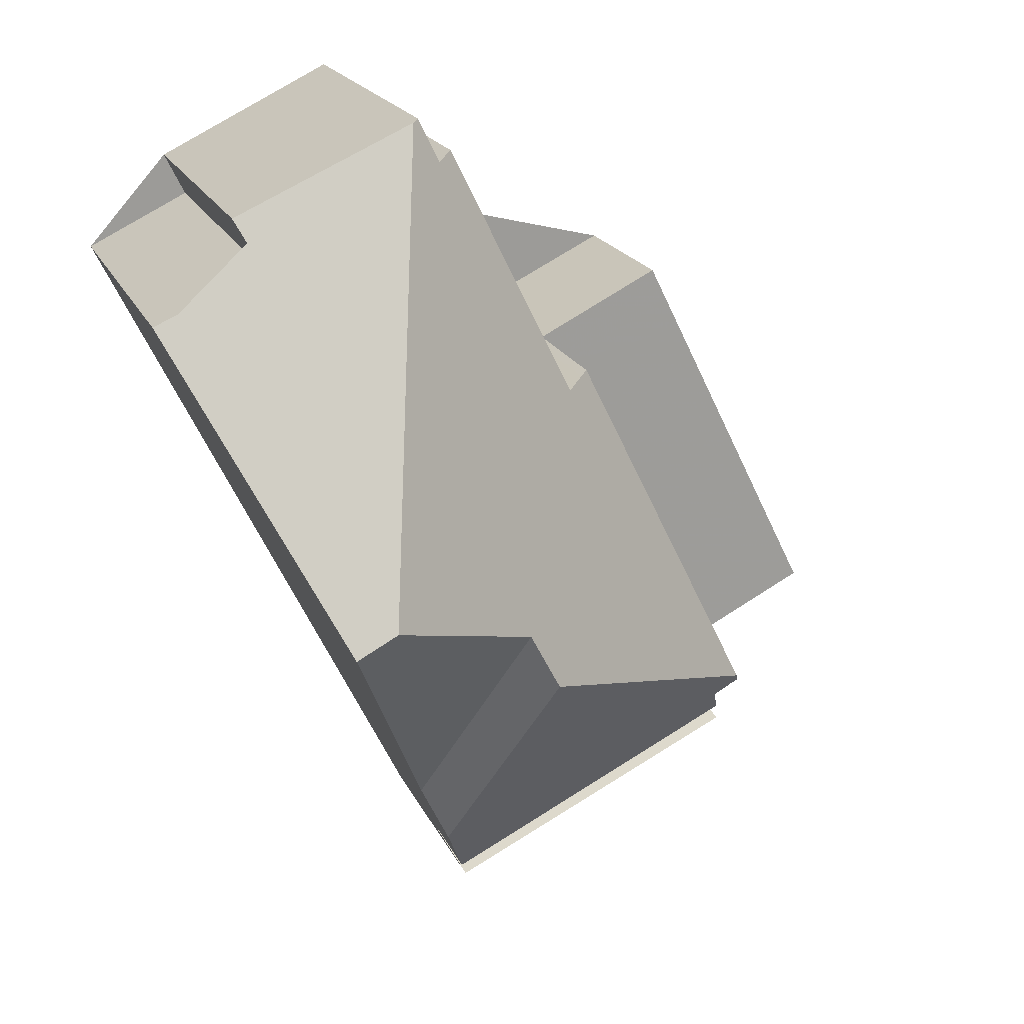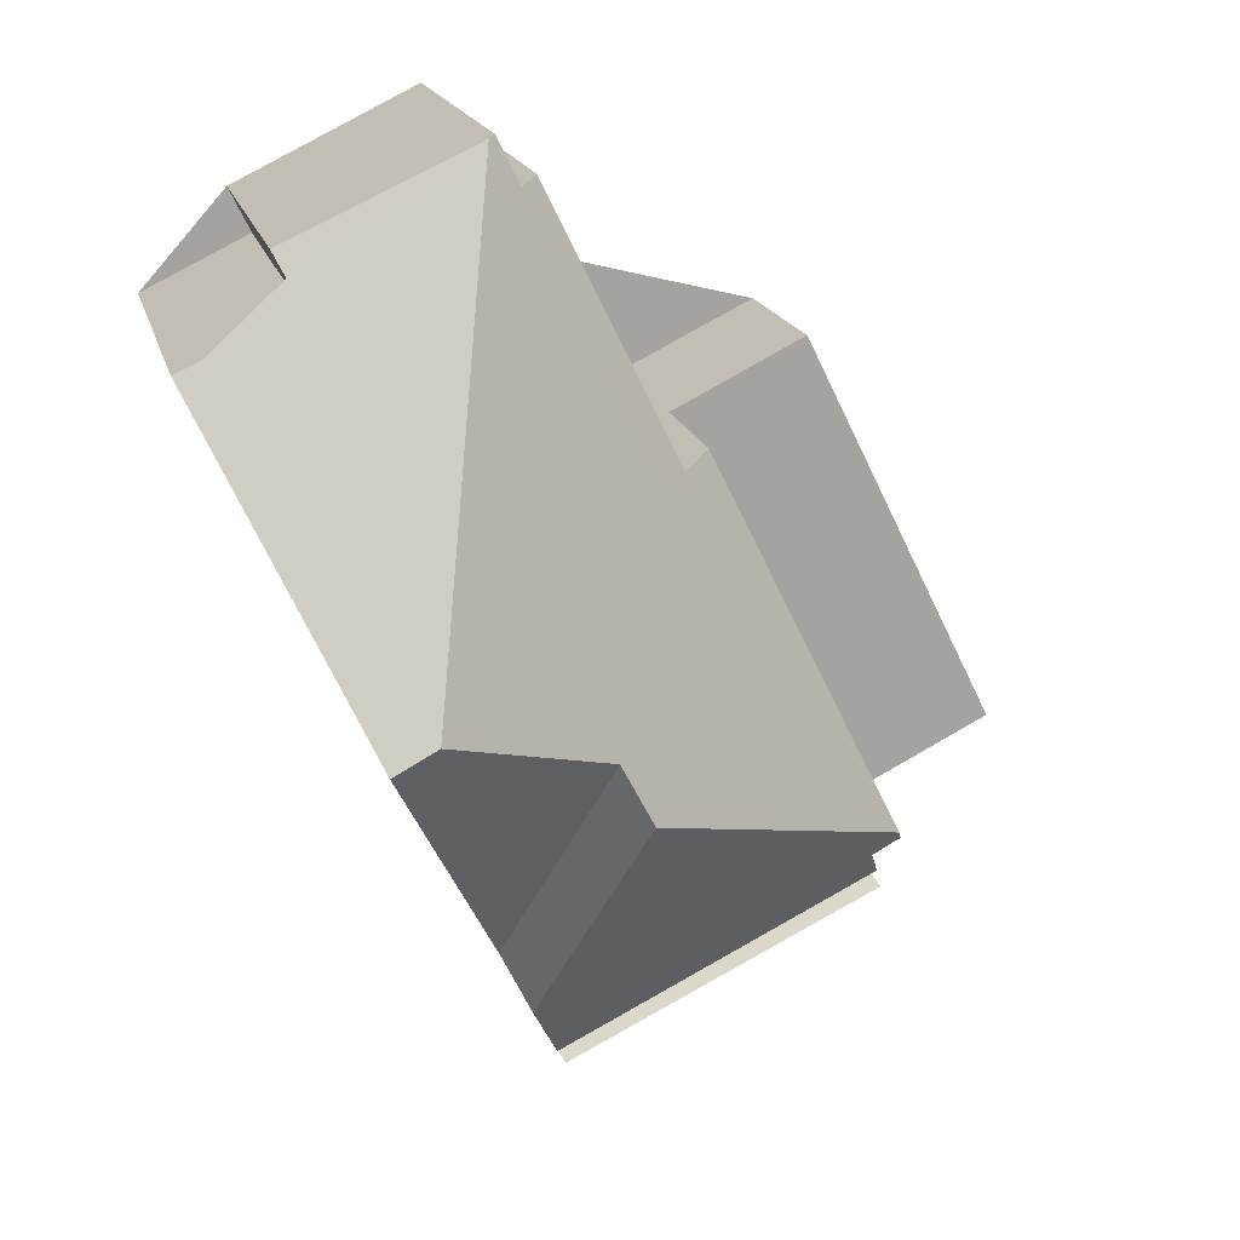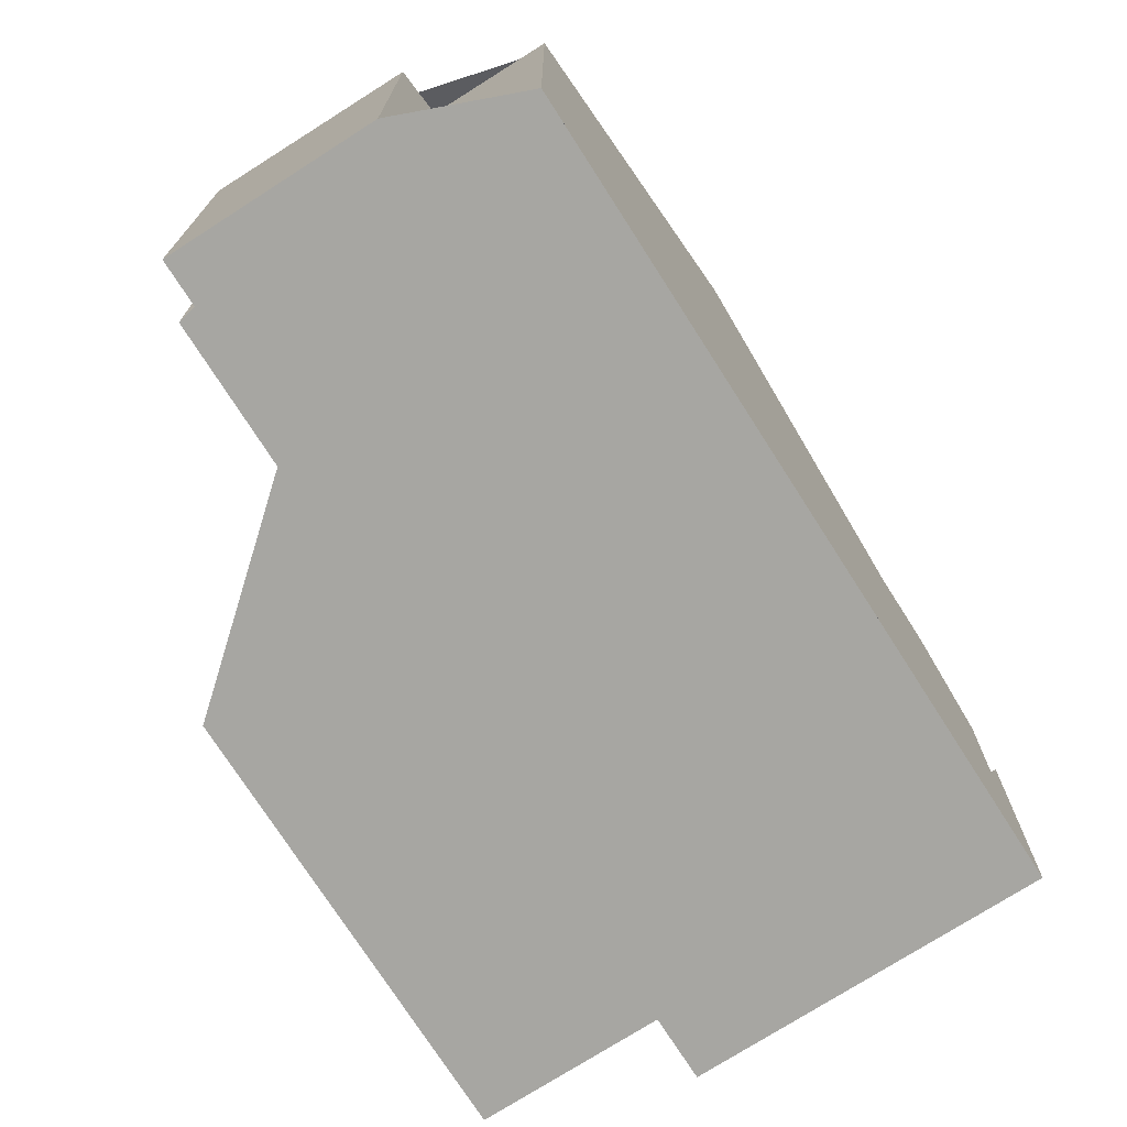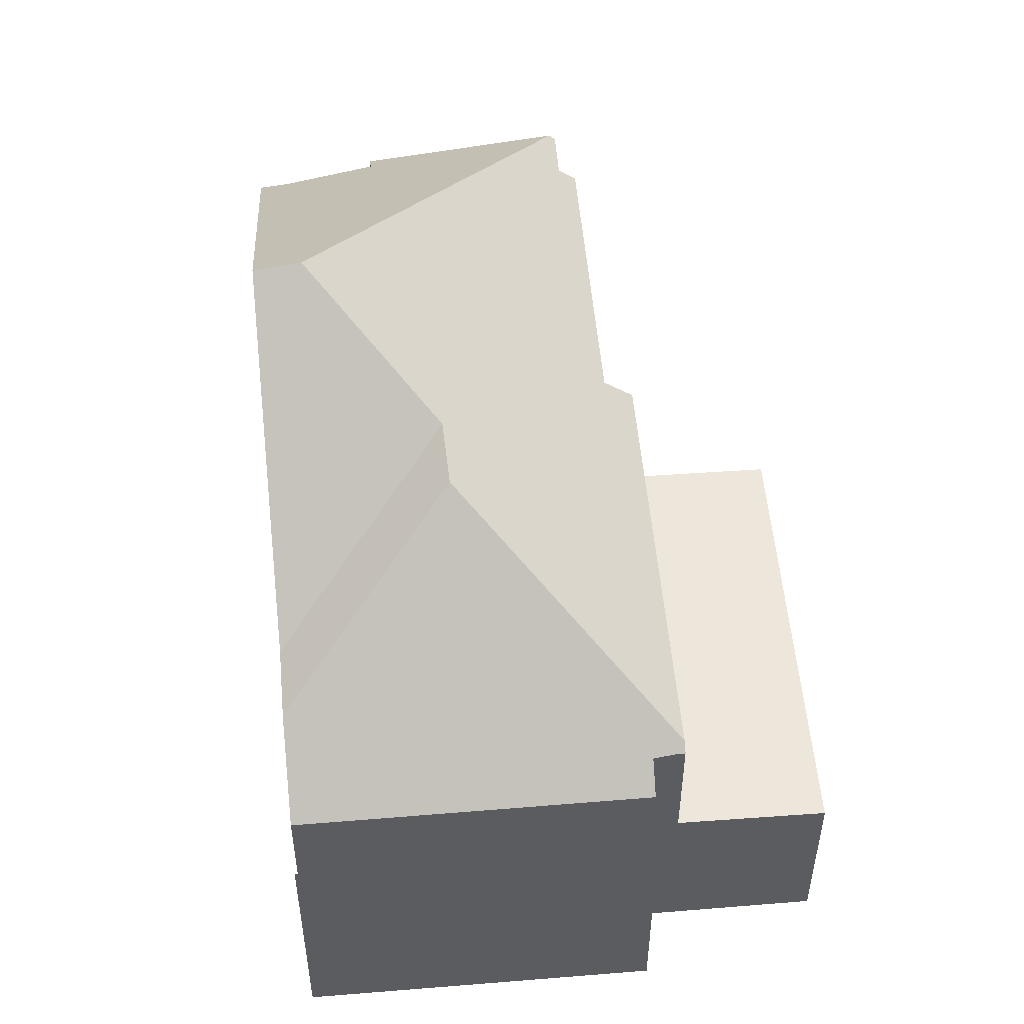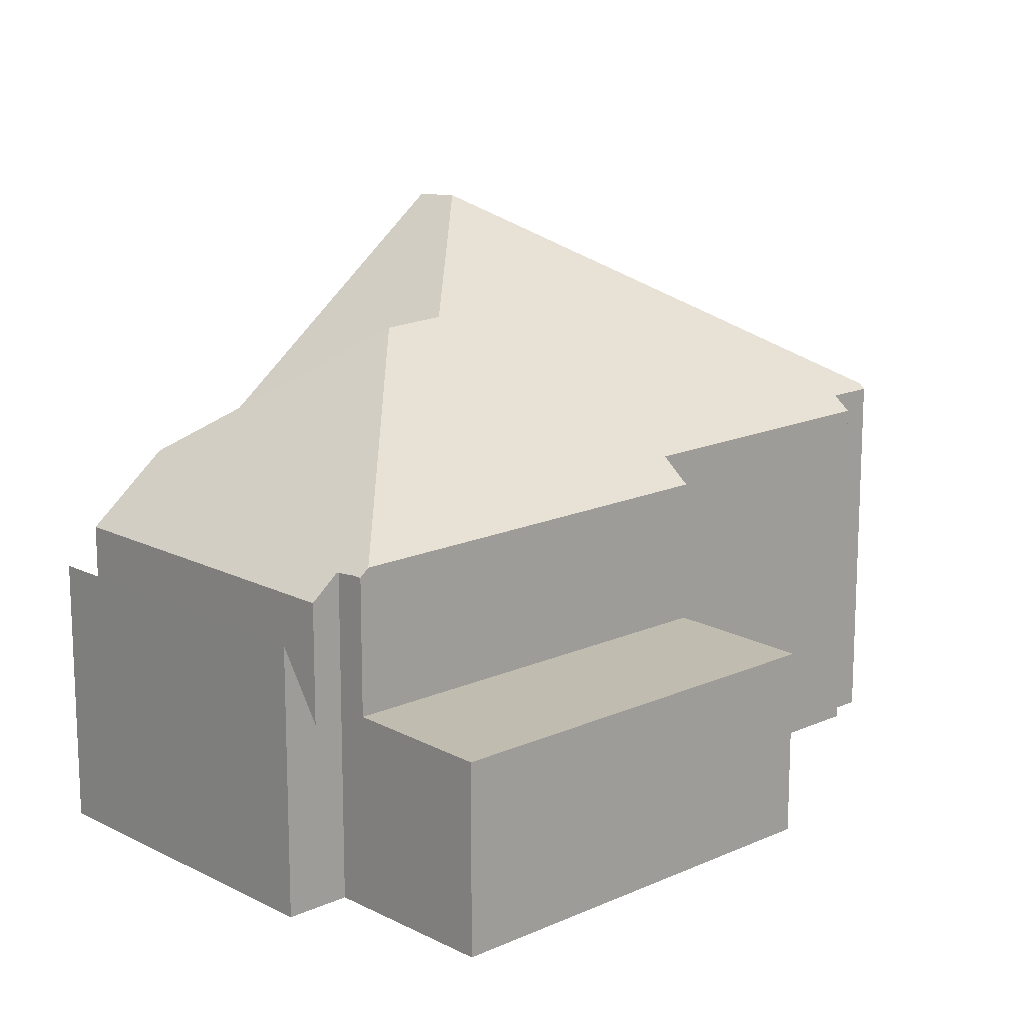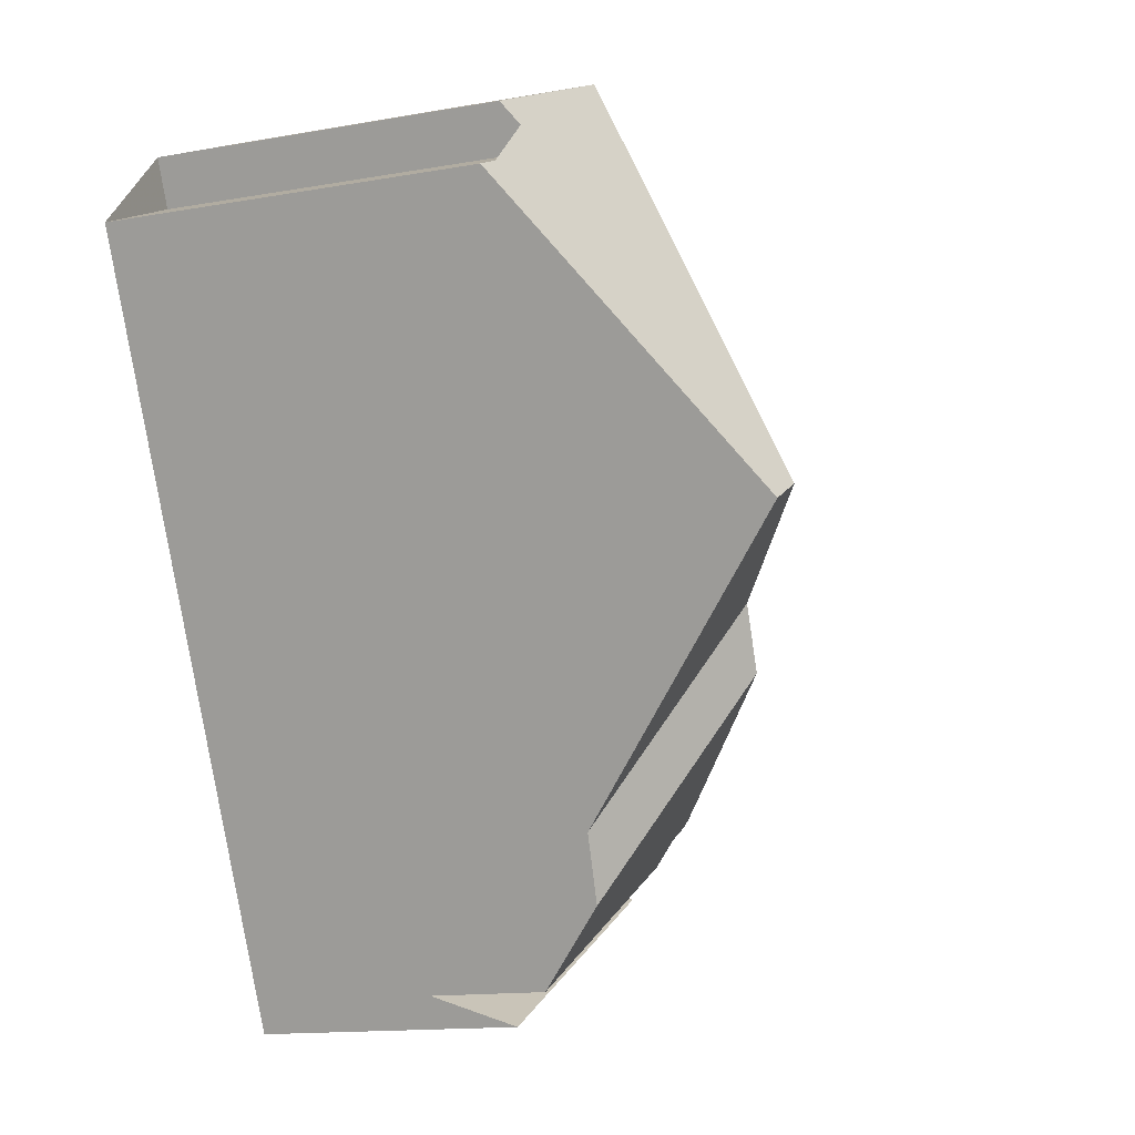
<metadata>
{"format":"obj","ext":"obj","renderer":"f3d","projection":"perspective","resolution":1024,"background":"white","views":[{"elev":19.3,"azim":-18.7,"up":"+Y"},{"elev":17.2,"azim":-13.2,"up":"+Y"},{"elev":-74.0,"azim":-121.2,"up":"+Z"},{"elev":53.6,"azim":21.2,"up":"+Z"},{"elev":15.5,"azim":73.0,"up":"+Z"},{"elev":-14.0,"azim":-68.4,"up":"+Y"}]}
</metadata>
<code>
v -1489 -2232 6.755
v -1488 -2233 6.756
v -1488 -2232 6.494
v -1486 -2237 6.481
v -1492 -2234 7.051
v -1492 -2234 6.43
v -1494 -2235 6.794
v -1483 -2236 3.402
v -1479 -2243 3.402
v -1482 -2244 5.89
v -1482 -2245 4.849
v -1487 -2248 4.836
v -1489 -2232 6.851
v -1490 -2240 10.82
v -1490 -2237 9.158
v -1487 -2241 9.035
v -1487 -2242 9.006
v -1489 -2232 7.107
v -1489 -2232 6.755
v -1489 -2232 6.851
v -1485 -2237 6.046
v -1490 -2240 10.82
v -1491 -2240 10.76
v -1483 -2237 3.402
v -1482 -2237 3.402
v -1485 -2238 3.456
v -1485 -2238 3.456
v -1482 -2244 3.456
v -1488 -2248 3.593
v -1482 -2245 3.467
v -1482 -2245 3.467
v -1488 -2248 3.593
v -1482 -2244 3.456
v -1485 -2237 3.456
v -1482 -2244 6.027
v -1482 -2244 5.888
v -1487 -2242 9.006
v -1488 -2246 6.636
v -1488 -2248 5.452
v -1482 -2245 5.441
v -1490 -2240 10.82
v -1488 -2248 4.258
v -1482 -2245 4.362
v -1491 -2240 10.76
v -1482 -2244 5.142
v -1482 -2243 6.03
v -1487 -2241 9.035
v -1489 -2245 6.692
v -1482 -2245 4.695
v -1488 -2248 4.551
v -1482 -2245 3.301
v -1488 -2248 3.325
v -1488 -2246 6.636
v -1487 -2242 9.006
v -1487 -2241 9.035
v -1489 -2245 6.692
v -1490 -2237 9.158
v -1494 -2236 7.155
v -1489 -2232 7.107
v -1492 -2234 6.733
v -1488 -2246 7.023
v -1489 -2245 7.079
v -1493 -2236 7.502
v -1493 -2235 6.854
v -1487 -2248 4.837
v -1487 -2248 4.267
v -1487 -2247 3.323
v -1491 -2240 10.8
v -1491 -2240 10.8
v -1488 -2246 7.023
v -1489 -2245 7.079
v -1487 -2248 3.583
v -1487 -2247 5.451
v -1487 -2247 3.583
v -1487 -2247 4.563
v -1482 -2244 6.162
v -1482 -2244 5.889
v -1482 -2244 6.162
v -1485 -2237 6.181
v -1483 -2243 6.164
v -1482 -2245 5.441
v -1487 -2247 5.451
v -1488 -2248 3.325
v -1487 -2247 3.323
v -1488 -2248 5.452
v -1482 -2245 3.301
v -1485 -2237 6.046
v -1482 -2243 6.03
v -1482 -2244 6.027
v -1485 -2237 3.456
v -1482 -2244 5.888
v -1482 -2244 6.027
v -1491 -2240 10.41
v -1491 -2240 10.46
v -1490 -2239 10.54
v -1489 -2239 9.103
v -1486 -2237 6.481
v -1490 -2239 10.54
v -1485 -2238 6.179
v -1485 -2238 6.045
v -1491 -2241 10.57
v -1491 -2240 10.58
v -1490 -2240 10.59
v -1488 -2239 9.084
v -1490 -2240 10.59
v -1485 -2238 3.456
v -1485 -2238 6.045
v -1485 -2238 6.177
v -1485 -2238 6.043
v -1491 -2241 10
v -1490 -2241 10.01
v -1489 -2241 10.04
v -1488 -2240 9.067
v -1489 -2241 10.04
v -1485 -2238 3.456
v -1485 -2238 6.043
v -1489 -2232 6.755
v -1489 -2232 6.755
v -1489 -2232 0
v -1489 -2232 0
v -1488 -2232 6.494
v -1488 -2233 6.756
v -1488 -2233 8.882e-16
v -1488 -2232 8.882e-16
v -1486 -2237 6.481
v -1488 -2232 6.494
v -1488 -2232 8.882e-16
v -1486 -2237 0
v -1485 -2237 6.181
v -1486 -2237 6.481
v -1486 -2237 0
v -1485 -2237 -8.882e-16
v -1492 -2234 6.733
v -1492 -2234 7.051
v -1492 -2234 0
v -1492 -2234 -8.882e-16
v -1489 -2232 6.851
v -1492 -2234 6.43
v -1492 -2234 -8.882e-16
v -1489 -2232 0
v -1493 -2235 6.854
v -1494 -2235 6.794
v -1494 -2235 -8.882e-16
v -1493 -2235 0
v -1483 -2237 3.402
v -1483 -2236 3.402
v -1483 -2236 -4.441e-16
v -1483 -2237 0
v -1482 -2244 3.456
v -1479 -2243 3.402
v -1479 -2243 0
v -1482 -2244 4.441e-16
v -1482 -2245 5.441
v -1482 -2244 5.89
v -1482 -2244 -8.882e-16
v -1482 -2245 0
v -1487 -2248 4.837
v -1482 -2245 4.849
v -1482 -2245 0
v -1487 -2248 0
v -1488 -2248 4.258
v -1487 -2248 4.836
v -1487 -2248 0
v -1488 -2248 0
v -1489 -2232 6.755
v -1489 -2232 6.851
v -1489 -2232 0
v -1489 -2232 0
v -1488 -2233 6.756
v -1489 -2232 6.755
v -1489 -2232 0
v -1488 -2233 8.882e-16
v -1482 -2237 3.402
v -1483 -2237 3.402
v -1483 -2237 0
v -1482 -2237 0
v -1479 -2243 3.402
v -1482 -2237 3.402
v -1482 -2237 0
v -1479 -2243 0
v -1488 -2248 3.325
v -1488 -2248 3.593
v -1488 -2248 0
v -1488 -2248 0
v -1482 -2245 4.362
v -1482 -2245 3.467
v -1482 -2245 0
v -1482 -2245 0
v -1489 -2245 6.692
v -1488 -2246 6.636
v -1488 -2246 -8.882e-16
v -1489 -2245 0
v -1488 -2248 3.593
v -1488 -2248 4.258
v -1488 -2248 0
v -1488 -2248 0
v -1482 -2245 4.849
v -1482 -2245 4.362
v -1482 -2245 0
v -1482 -2245 0
v -1491 -2240 10.41
v -1491 -2240 10.76
v -1491 -2240 0
v -1491 -2240 0
v -1491 -2241 10
v -1489 -2245 6.692
v -1489 -2245 0
v -1491 -2241 0
v -1494 -2235 6.794
v -1494 -2236 7.155
v -1494 -2236 0
v -1494 -2235 -8.882e-16
v -1492 -2234 6.43
v -1492 -2234 6.733
v -1492 -2234 -8.882e-16
v -1492 -2234 -8.882e-16
v -1492 -2234 7.051
v -1493 -2235 6.854
v -1493 -2235 0
v -1492 -2234 0
v -1487 -2248 4.836
v -1487 -2248 4.837
v -1487 -2248 0
v -1487 -2248 0
v -1482 -2244 5.89
v -1482 -2244 5.889
v -1482 -2244 -8.882e-16
v -1482 -2244 -8.882e-16
v -1485 -2237 6.046
v -1485 -2237 6.181
v -1485 -2237 -8.882e-16
v -1485 -2237 0
v -1488 -2246 6.636
v -1488 -2248 5.452
v -1488 -2248 0
v -1488 -2246 -8.882e-16
v -1482 -2245 3.467
v -1482 -2245 3.301
v -1482 -2245 4.441e-16
v -1482 -2245 0
v -1483 -2236 3.402
v -1485 -2237 3.456
v -1485 -2237 0
v -1483 -2236 -4.441e-16
v -1482 -2244 5.889
v -1482 -2244 5.888
v -1482 -2244 0
v -1482 -2244 -8.882e-16
v -1494 -2236 7.155
v -1491 -2240 10.41
v -1491 -2240 0
v -1494 -2236 0
v -1486 -2237 6.481
v -1486 -2237 6.481
v -1486 -2237 0
v -1486 -2237 0
v -1491 -2240 10.76
v -1491 -2241 10.57
v -1491 -2241 0
v -1491 -2240 0
v -1491 -2241 10.57
v -1491 -2241 10
v -1491 -2241 0
v -1491 -2241 0
v -1492 -2234 0
v -1492 -2234 0
v -1489 -2232 0
v -1488 -2233 0
v -1488 -2232 0
v -1486 -2237 0
v -1483 -2236 0
v -1479 -2243 0
v -1482 -2244 0
v -1482 -2245 0
v -1487 -2248 0
v -1494 -2235 0
f 85 53 61 82
f 66 43 11 65
f 113 16 112
f 108 80 16 113
f 76 17 16 80
f 18 13 1 19
f 46 35 36 45
f 114 55 62 111
f 71 47 37 70
f 26 24 25 27
f 27 25 9 28
f 86 30 72 84
f 75 50 32 74
f 72 30 43 66
f 98 41 68 94
f 116 46 45 33 115
f 73 39 50 75
f 74 32 52 67
f 64 5 60 59 57 63
f 60 6 20 59
f 63 58 7 64
f 65 12 42 66
f 111 62 56 110
f 70 38 48 71
f 84 72 29 83
f 74 31 49 75
f 66 42 29 72
f 94 68 44 93
f 75 49 40 73
f 67 51 31 74
f 82 61 54 78 77 10 81
f 109 88 80 108
f 89 76 80 88
f 90 8 24 26
f 91 77 78 92
f 93 58 63 94
f 95 15 96
f 96 15 18 19 2 3 97
f 94 63 57 98
f 99 79 87 100
f 101 23 69 102
f 103 14 95 96 104
f 104 96 97 4 79 99
f 102 69 22 105
f 106 34 21 107
f 108 99 100 109
f 110 101 102 111
f 112 103 104 113
f 113 104 99 108
f 111 102 105 114
f 115 106 107 116
f 118 119 120 117
f 122 123 124 121
f 126 127 128 125
f 130 131 132 129
f 134 135 136 133
f 138 139 140 137
f 142 143 144 141
f 146 147 148 145
f 150 151 152 149
f 154 155 156 153
f 158 159 160 157
f 162 163 164 161
f 166 167 168 165
f 170 171 172 169
f 174 175 176 173
f 178 179 180 177
f 182 183 184 181
f 186 187 188 185
f 190 191 192 189
f 194 195 196 193
f 198 199 200 197
f 202 203 204 201
f 206 207 208 205
f 210 211 212 209
f 214 215 216 213
f 218 219 220 217
f 222 223 224 221
f 226 227 228 225
f 230 231 232 229
f 234 235 236 233
f 238 239 240 237
f 242 243 244 241
f 246 247 248 245
f 250 251 252 249
f 254 255 256 253
f 258 259 260 257
f 262 263 264 261
f 266 267 268 269 270 271 272 273 274 275 276 265

</code>
